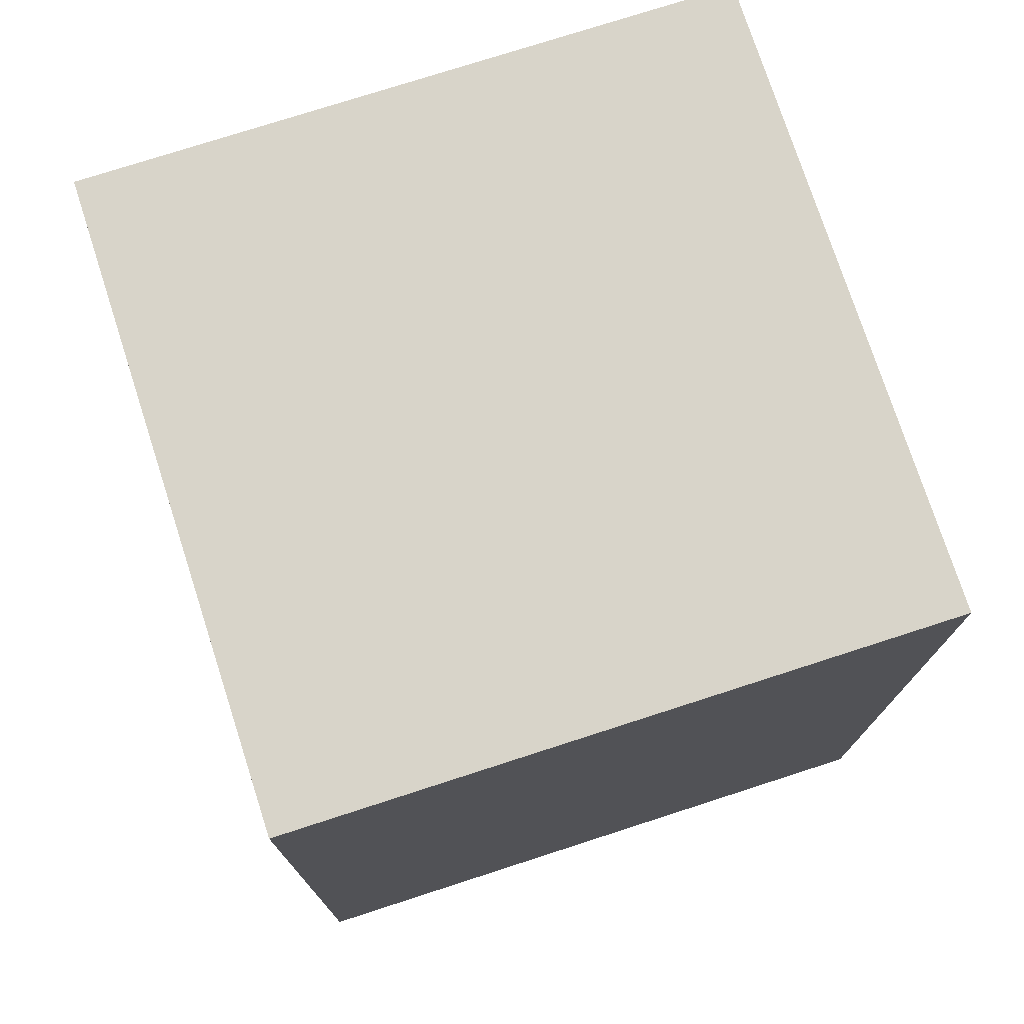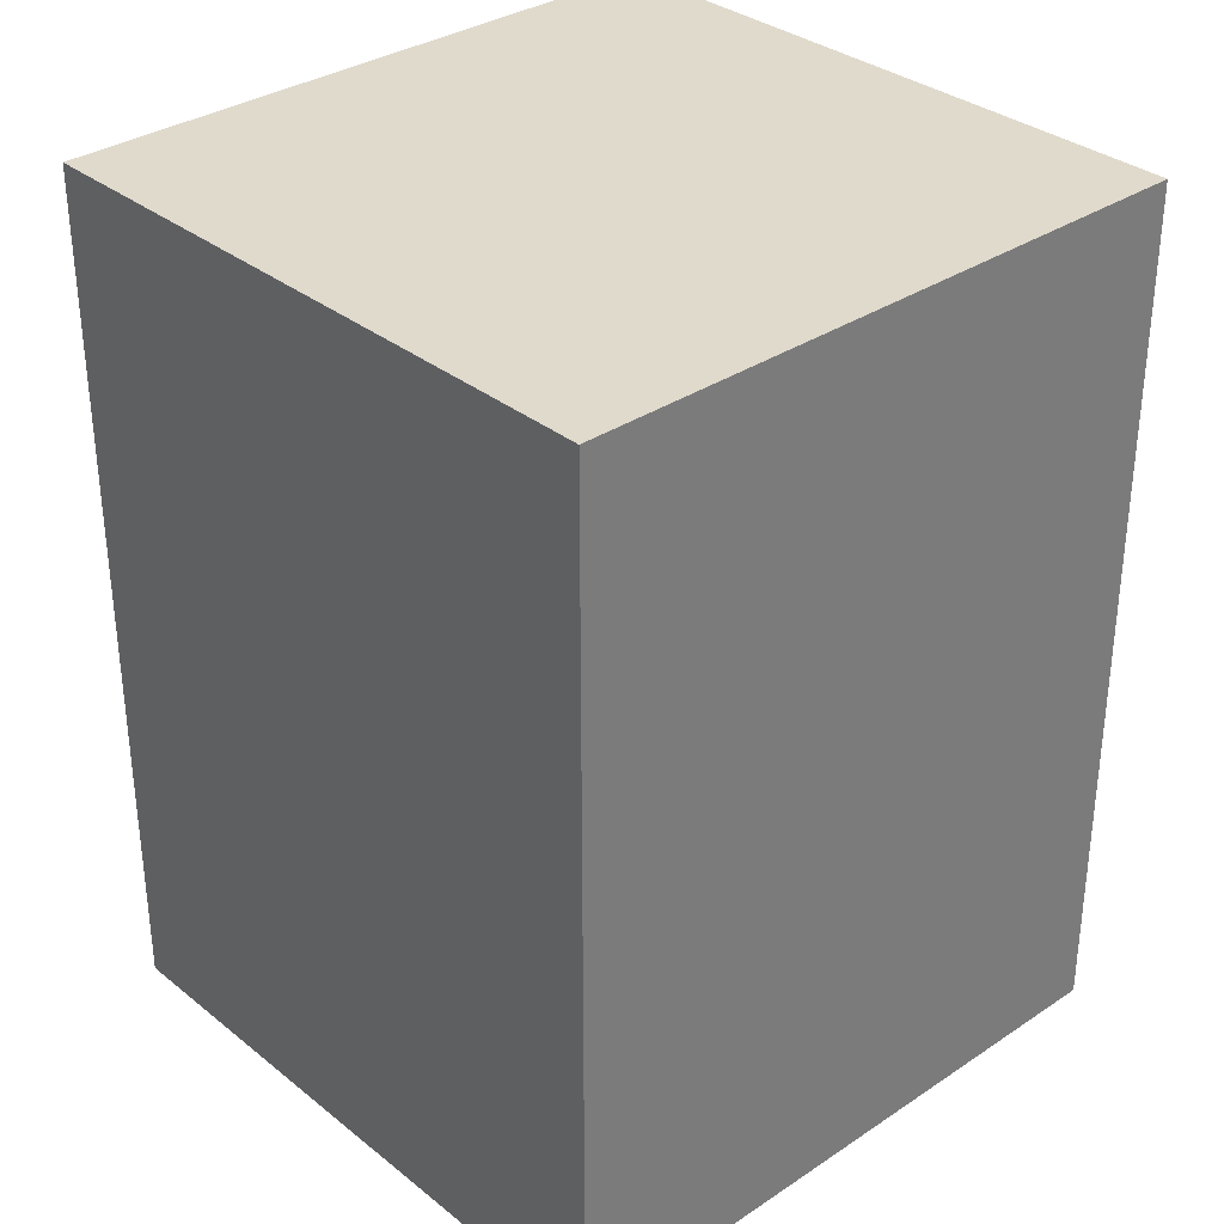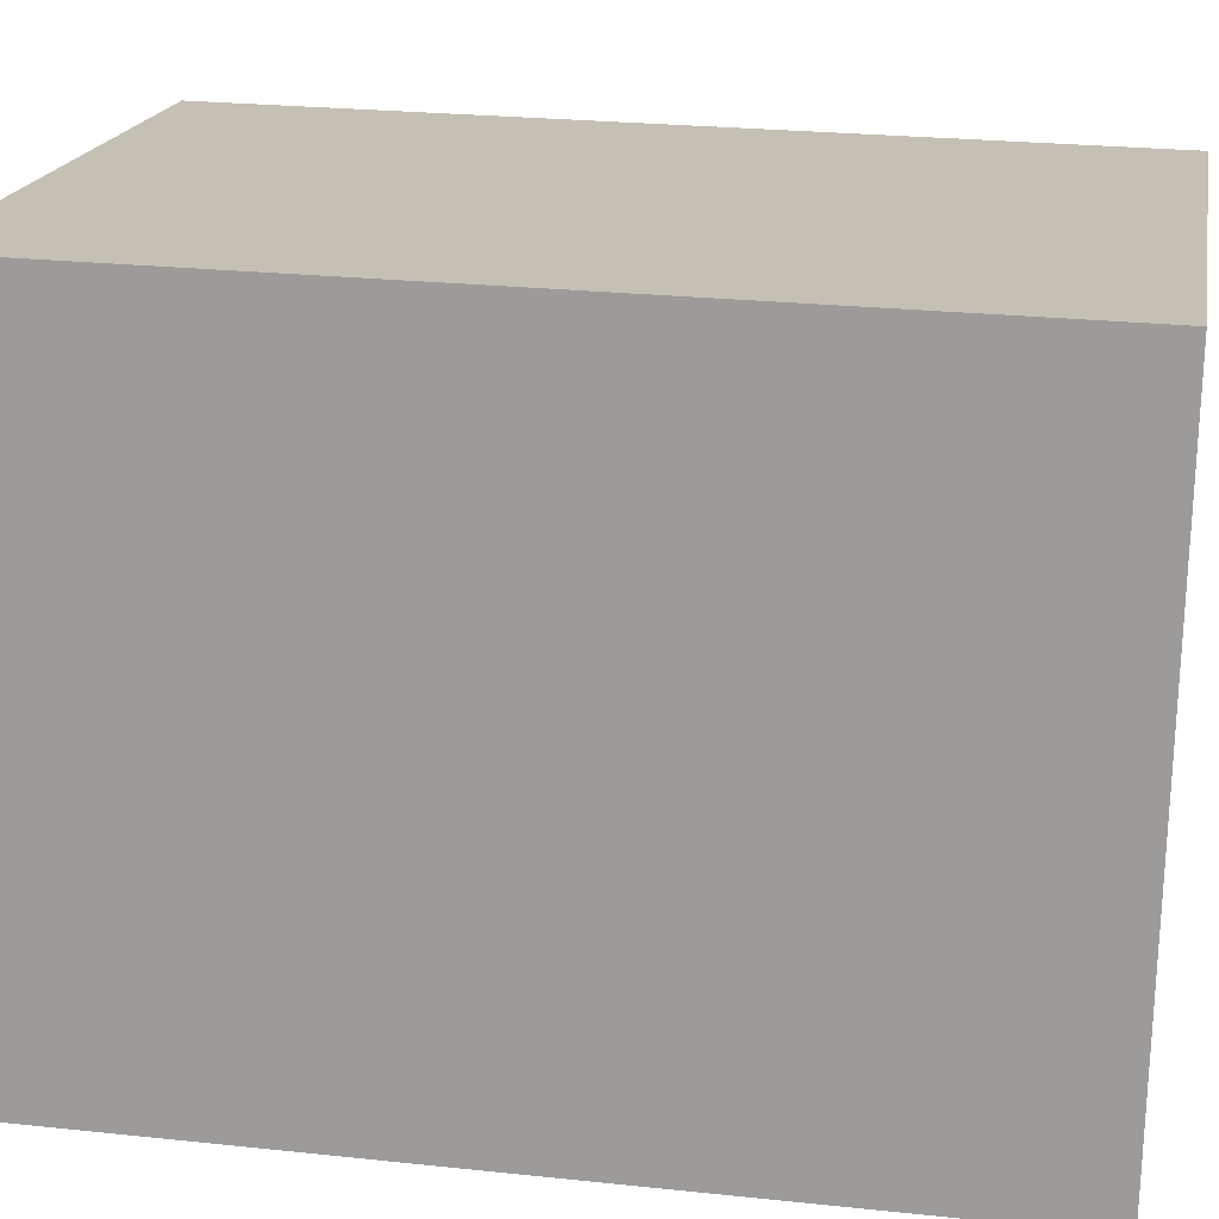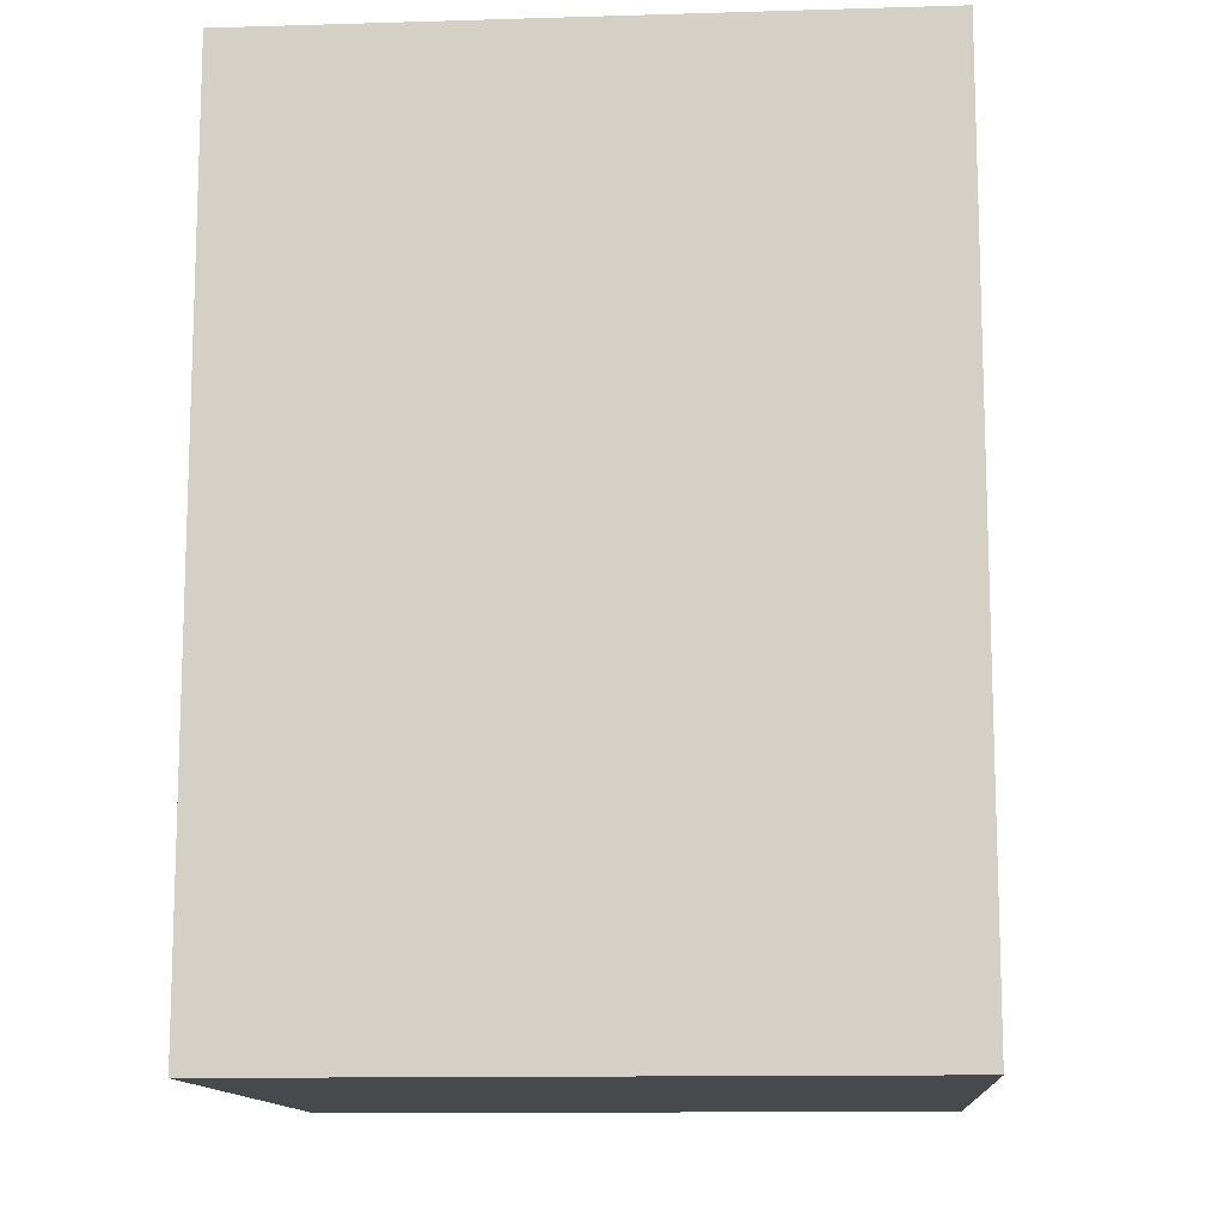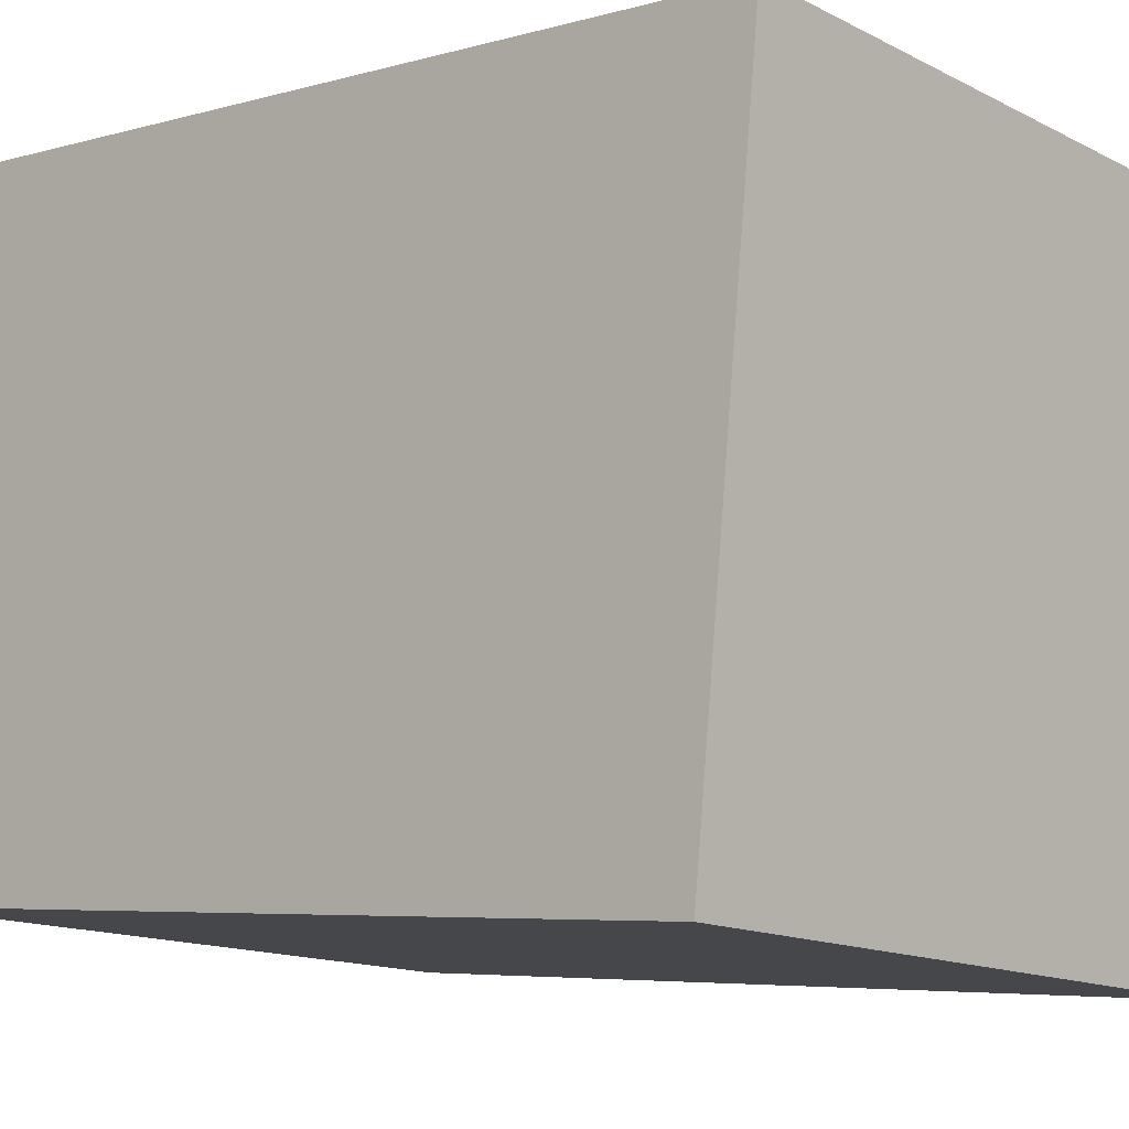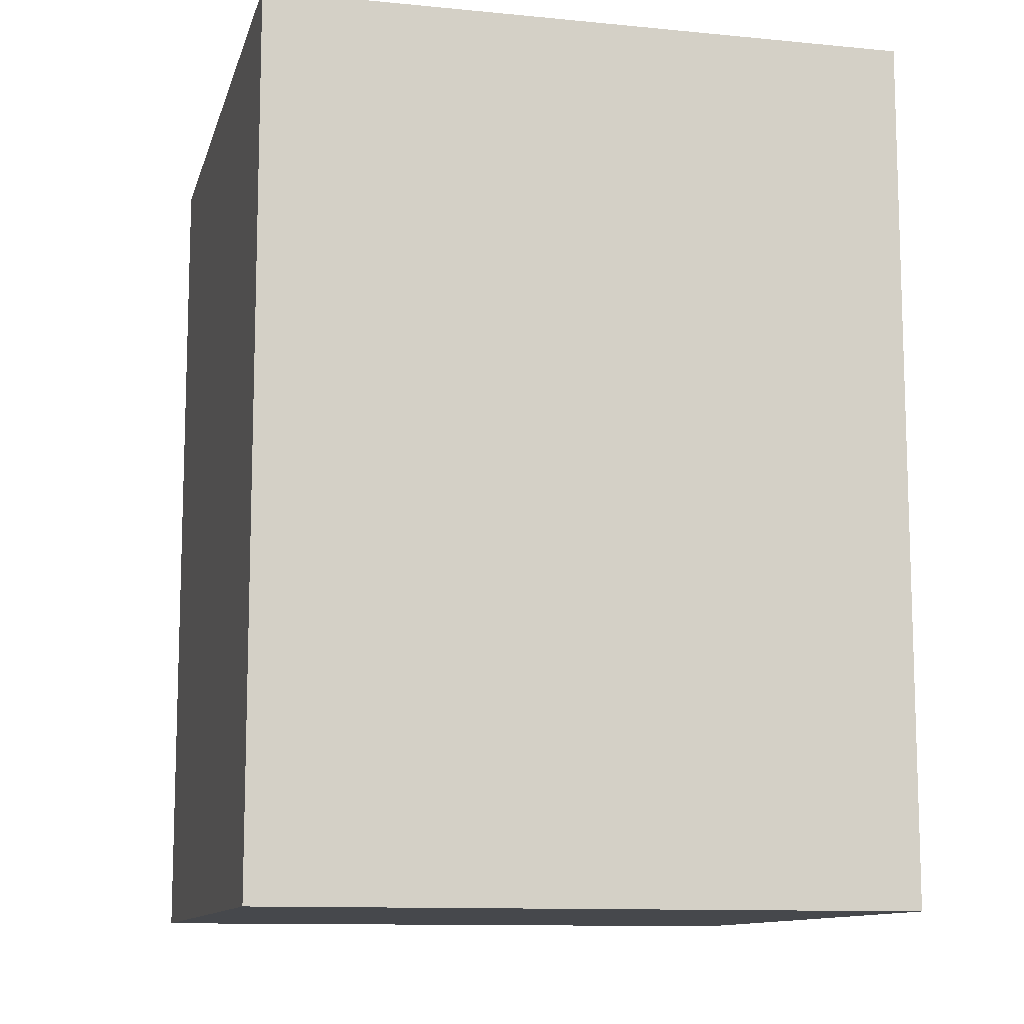
<metadata>
{"format":"obj","ext":"obj","renderer":"f3d","projection":"perspective","resolution":1024,"background":"white","views":[{"elev":75.5,"azim":78.6,"up":"+Y"},{"elev":33.1,"azim":-126.0,"up":"+Y"},{"elev":24.6,"azim":-80.1,"up":"+Z"},{"elev":-12.4,"azim":10.6,"up":"+Y"},{"elev":-5.4,"azim":-47.9,"up":"+Z"},{"elev":-11.2,"azim":-97.1,"up":"+Y"}]}
</metadata>
<code>
v  4.989 6.816 -0.572
v  0.579 6.816 5.057
v  5.568 6.816 4.486
v  0.098 6.816 0.855
v  0 6.816 4.174e-16
v  0.579 -3.097e-16 5.057
v  5.568 -2.747e-16 4.486
v  4.989 3.502e-17 -0.572
v  0 0 0
v  0.098 -5.235e-17 0.855
g defaultobject
f 1 2 3
f 2 1 4
f 4 1 5
f 6 3 2
f 3 6 7
f 7 1 3
f 1 7 8
f 8 5 1
f 5 8 9
f 4 6 2
f 6 4 5
f 6 5 10
f 10 5 9
f 6 8 7
f 8 6 10
f 8 10 9

</code>
